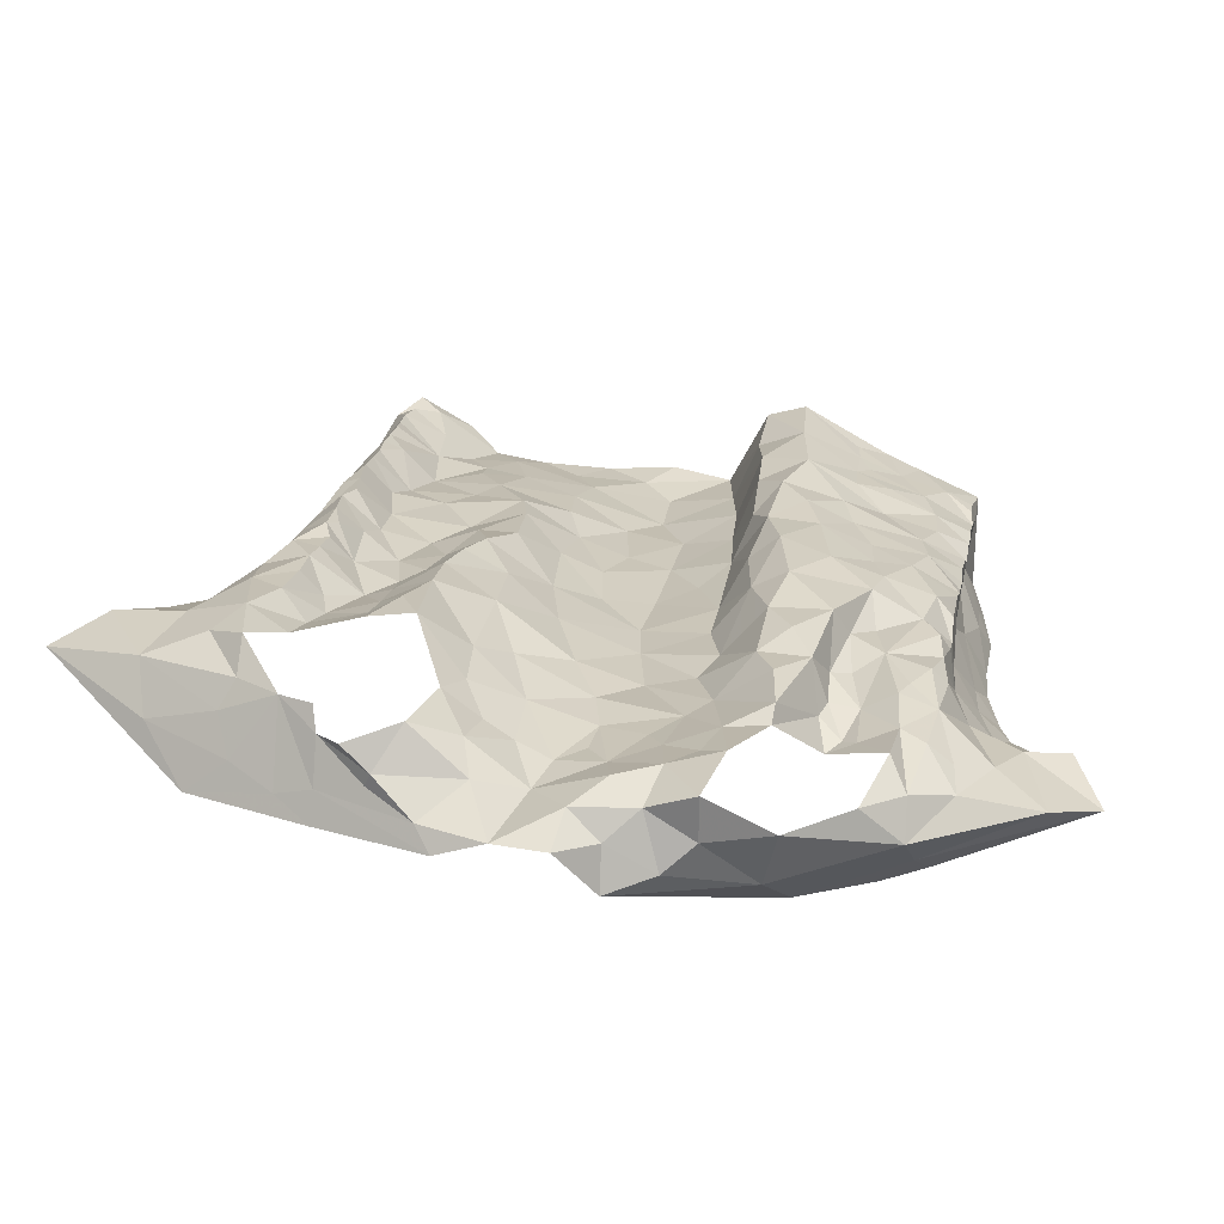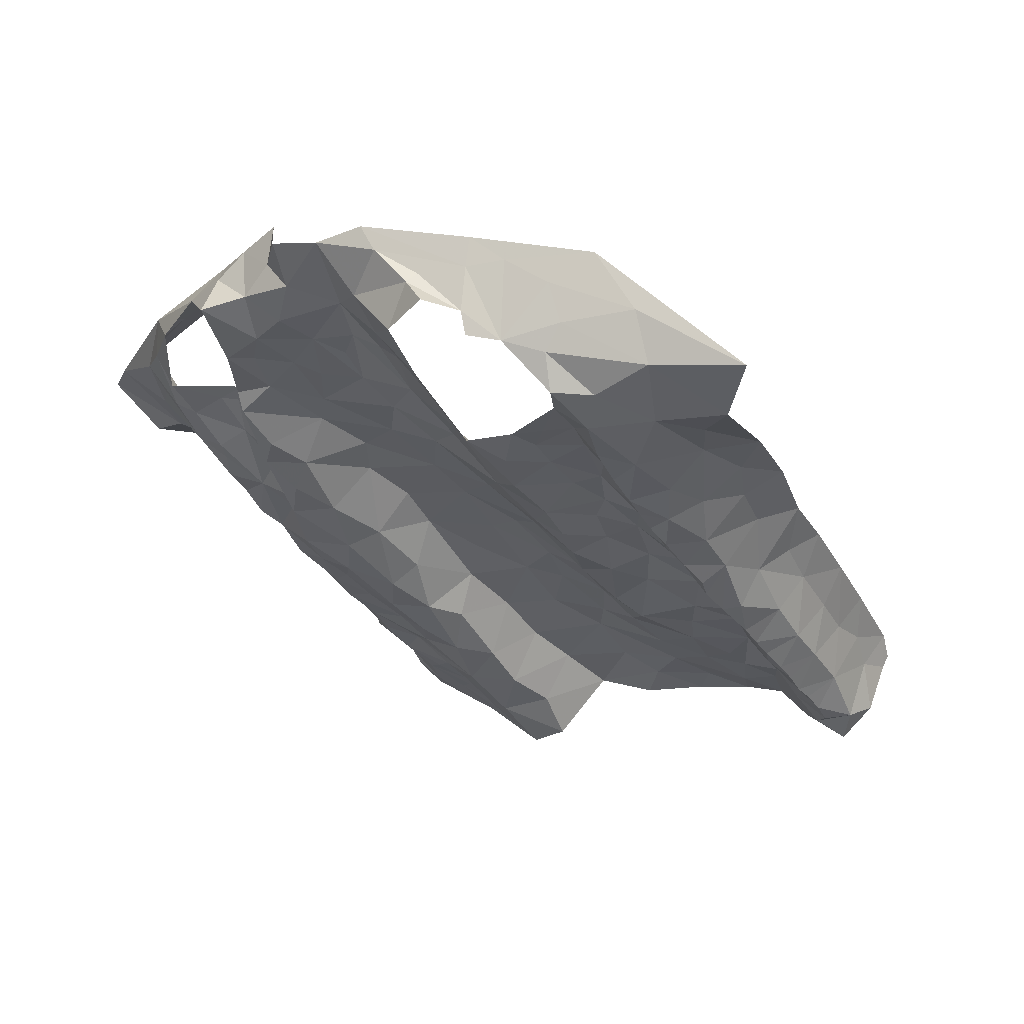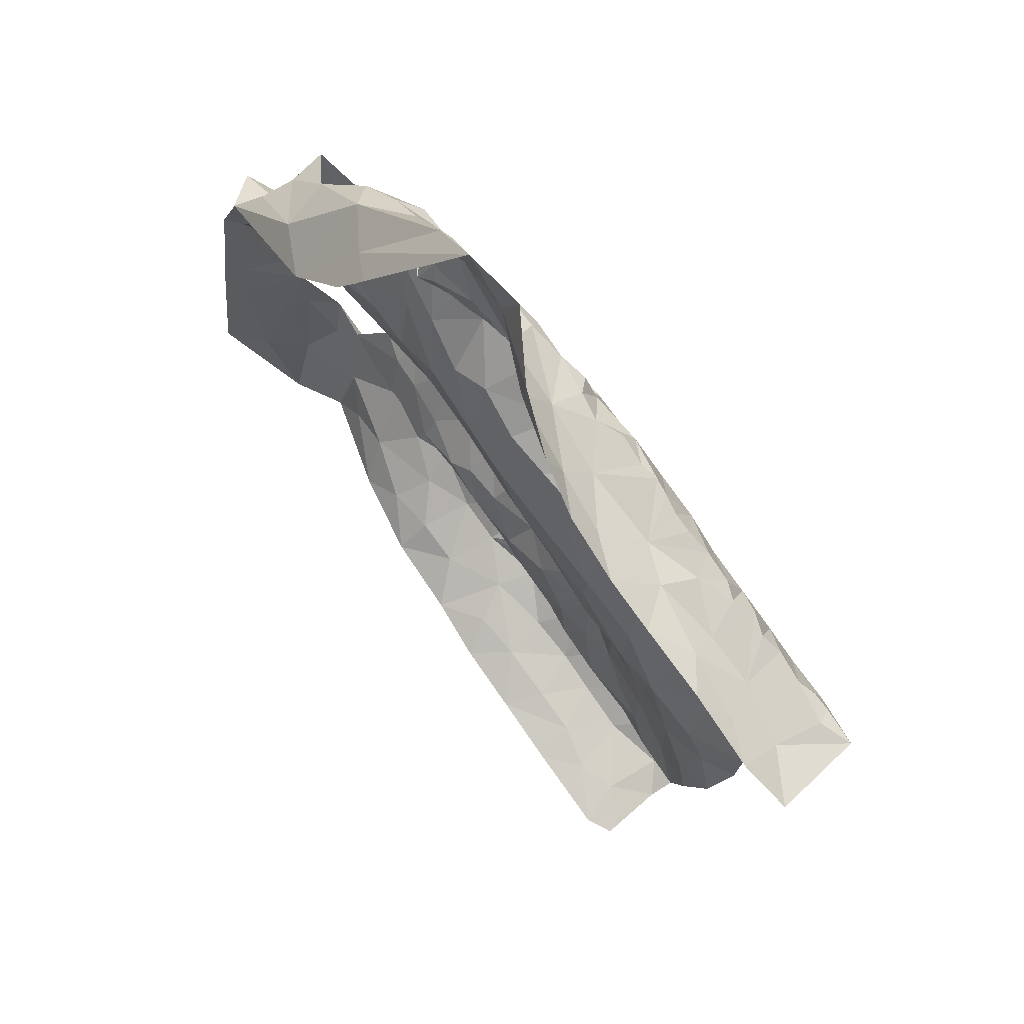
<metadata>
{"format":"obj","ext":"obj","renderer":"f3d","projection":"perspective","resolution":1024,"background":"white","views":[{"elev":74.3,"azim":-168.2,"up":"+Z"},{"elev":6.1,"azim":39.3,"up":"+Y"},{"elev":-5.8,"azim":-102.2,"up":"+Z"}]}
</metadata>
<code>
v -0.5689 0.2554 -1.442
v -0.5621 0.2767 -1.409
v -0.5642 0.3071 -1.381
v -0.561 0.325 -1.351
v -0.5615 0.3436 -1.336
v -0.5561 0.3779 -1.281
v -0.5561 0.4078 -1.279
v -0.545 0.4806 -1.137
v -0.5372 0.5427 -1.057
v -0.6388 0.6009 -1.106
v -0.6125 0.5507 -1.228
v -0.5839 0.3301 -1.504
v -0.6003 0.4724 -1.334
v -0.6892 0.6658 -0.9931
v -0.504 0.6416 -0.948
v -0.5286 0.6515 -0.9414
v -0.5977 0.3742 -1.464
v -0.6194 0.5771 -1.173
v -0.5993 0.5967 -1.108
v -0.5435 0.5737 -1.029
v -0.5687 0.2869 -1.422
v -0.5543 0.663 -0.9499
v -0.6052 0.425 -1.396
v -0.587 0.4204 -1.356
v -0.6014 0.5086 -1.287
v -0.5561 0.5148 -1.177
v -0.6602 0.612 -1.032
v -0.6173 0.6203 -1.027
v -0.6392 0.6844 -0.9601
v -0.536 0.6093 -0.9839
v -0.5677 0.3331 -1.443
v -0.5879 0.3852 -1.417
v -0.5613 0.3957 -1.338
v -0.5618 0.3605 -1.382
v -0.5689 0.4501 -1.287
v -0.5847 0.5178 -1.237
v -0.5863 0.5522 -1.18
v -0.5691 0.6006 -1.051
v -0.5556 0.4588 -1.244
v -0.556 0.5565 -1.109
v -0.5911 0.6504 -0.98
v -0.04321 0.6378 -0.9503
v -0.03953 0.6253 -0.9845
v -0.04353 0.6058 -1.014
v -0.04603 0.5811 -1.056
v -0.06268 0.5406 -1.118
v -0.05129 0.4918 -1.199
v -0.0691 0.4018 -1.309
v -0.06274 0.3563 -1.378
v -0.02719 0.2702 -1.492
v 0.03103 0.2524 -1.481
v 0.006039 0.2717 -1.462
v 0.03035 0.2812 -1.439
v 0.03502 0.3141 -1.393
v 0.03474 0.3766 -1.305
v 0.03747 0.4089 -1.258
v 0.02963 0.455 -1.193
v 0.03579 0.5172 -1.108
v 0.009617 0.6052 -1.034
v -0.03187 0.5288 -1.15
v 0.00072 0.6258 -1.014
v 0.007403 0.5051 -1.156
v -0.06116 0.2953 -1.488
v -0.008386 0.3031 -1.439
v -0.06219 0.3395 -1.409
v -0.004967 0.4121 -1.303
v 0.007143 0.428 -1.27
v -0.003025 0.4919 -1.186
v -0.0034 0.4625 -1.228
v 0.002323 0.549 -1.108
v -0.04267 0.56 -1.106
v -0.02034 0.5886 -1.07
v -0.04101 0.3229 -1.442
v -0.02039 0.3826 -1.351
v 0.01636 0.361 -1.337
v -0.0117 0.3401 -1.4
v -0.04517 0.4252 -1.279
v -0.4471 0.6722 -0.9656
v -0.4363 0.6375 -0.979
v -0.4423 0.6202 -0.9942
v -0.452 0.5391 -1.054
v -0.4651 0.4855 -1.084
v -0.4637 0.4383 -1.151
v -0.4613 0.4112 -1.189
v -0.4373 0.2881 -1.342
v -0.4502 0.2763 -1.363
v -0.5615 0.2896 -1.393
v -0.5589 0.3507 -1.311
v -0.5591 0.3729 -1.301
v -0.5531 0.3958 -1.254
v -0.5535 0.4163 -1.232
v -0.5519 0.4296 -1.215
v -0.5503 0.4384 -1.196
v -0.548 0.4472 -1.18
v -0.5471 0.4628 -1.166
v -0.5466 0.509 -1.123
v -0.5443 0.5228 -1.096
v -0.532 0.5165 -1.078
v -0.5264 0.5645 -1.022
v -0.509 0.5875 -0.9992
v -0.4717 0.6593 -0.9572
v -0.5153 0.5005 -1.095
v -0.4596 0.6569 -0.972
v -0.4685 0.2335 -1.428
v -0.4842 0.2676 -1.389
v -0.5223 0.3227 -1.326
v -0.4747 0.5267 -1.073
v -0.4847 0.5561 -1.033
v -0.504 0.2422 -1.43
v -0.5092 0.3769 -1.248
v -0.4706 0.3456 -1.287
v -0.5164 0.4024 -1.213
v -0.4593 0.5815 -1.028
v -0.4748 0.4602 -1.121
v -0.5005 0.4287 -1.171
v -0.5328 0.2723 -1.396
v -0.5251 0.3521 -1.289
v -0.5264 0.4638 -1.137
v -0.5091 0.295 -1.357
v -0.471 0.6207 -0.9928
v 0.04995 0.2838 -1.463
v 0.03519 0.2979 -1.416
v 0.03409 0.3254 -1.374
v 0.03581 0.342 -1.354
v 0.03647 0.3574 -1.332
v 0.03566 0.3922 -1.282
v 0.0335 0.4358 -1.218
v 0.03836 0.47 -1.172
v 0.03584 0.492 -1.142
v 0.02663 0.5116 -1.122
v 0.02683 0.5351 -1.092
v 0.02941 0.552 -1.07
v 0.03289 0.568 -1.047
v 0.009992 0.6453 -0.9839
v -0.0174 0.6415 -0.968
v -0.4996 0.6029 -0.9818
v -0.01113 0.8121 -0.8995
v -0.03076 0.7395 -0.864
v 0.04113 0.7237 -0.8981
v -0.04791 0.8342 -0.8909
v -0.1531 0.8453 -0.8474
v -0.08807 0.7988 -0.8592
v -0.06306 0.7739 -0.8352
v -0.03888 0.7628 -0.8671
v 0.001082 0.7346 -0.8792
v -0.04494 0.8056 -0.8813
v 0.04873 0.3415 -1.55
v 0.05097 0.3686 -1.536
v 0.1514 0.6304 -1.108
v 0.06946 0.8193 -0.9384
v 0.0525 0.2864 -1.505
v 0.06523 0.4243 -1.457
v 0.01592 0.6668 -0.9435
v 0.04814 0.3301 -1.54
v 0.2217 0.7133 -0.9745
v 0.04585 0.685 -0.9
v 0.05731 0.6483 -0.9443
v 0.08566 0.5119 -1.329
v 0.07643 0.4675 -1.393
v 0.1233 0.593 -1.194
v 0.05391 0.3758 -1.47
v 0.05706 0.3945 -1.422
v 0.05192 0.7521 -0.9077
v 0.0674 0.4629 -1.328
v 0.07315 0.4973 -1.287
v 0.05942 0.4301 -1.291
v 0.04965 0.4395 -1.23
v 0.06229 0.52 -1.144
v 0.0332 0.5912 -1.019
v 0.14 0.6462 -1.025
v 0.1818 0.6639 -1.003
v 0.1337 0.7126 -0.9388
v 0.1169 0.7649 -0.9404
v 0.03383 0.7906 -0.9117
v 0.06317 0.4794 -1.244
v 0.05845 0.3954 -1.332
v 0.05818 0.4894 -1.186
v 0.07833 0.5654 -1.114
v 0.04923 0.3399 -1.494
v 0.06259 0.4248 -1.38
v 0.08153 0.5383 -1.211
v 0.1144 0.623 -1.062
v 0.05687 0.5475 -1.083
v 0.09615 0.5465 -1.269
v 0.054 0.335 -1.419
v 0.0738 0.5811 -1.06
v 0.1143 0.6013 -1.129
v 0.03883 0.6185 -0.9851
v 0.09188 0.5684 -1.169
v 0.07877 0.6821 -0.9274
v 0.1123 0.6561 -0.9806
v 0.0569 0.3686 -1.371
v 0.0702 0.6092 -1.006
v -0.5378 0.7511 -0.9941
v -0.4426 0.7969 -0.9696
v -0.5124 0.7643 -0.9929
v -0.5528 0.7432 -0.994
v -0.4975 0.6741 -0.9066
v -0.4791 0.7309 -0.8808
v -0.359 0.7916 -0.8485
v -0.4155 0.8026 -0.9095
v -0.4205 0.7688 -0.8668
v -0.5175 0.7072 -0.9028
v -0.5234 0.7464 -0.9107
v -0.5371 0.7466 -0.9624
v -0.5588 0.6931 -0.9286
v -0.2721 0.7303 -0.9008
v -0.253 0.7156 -0.93
v -0.1639 0.713 -0.9132
v -0.125 0.6975 -0.8972
v -0.3666 0.7086 -0.8675
v -0.2904 0.8466 -0.8633
v -0.3448 0.7088 -0.8855
v -0.3525 0.7608 -0.8174
v -0.3336 0.8206 -0.8622
v -0.3189 0.7303 -0.8648
v -0.09199 0.7908 -0.8465
v -0.3102 0.7744 -0.8395
v -0.1932 0.7243 -0.917
v -0.1101 0.744 -0.8403
v -0.2475 0.8286 -0.8185
v -0.1558 0.7395 -0.8718
v -0.1696 0.7768 -0.855
v -0.228 0.7348 -0.9151
v -0.2787 0.7497 -0.8579
v -0.2505 0.7856 -0.8409
v -0.2171 0.7684 -0.8848
v -0.1973 0.8293 -0.8296
v -0.1349 0.8221 -0.8473
v -0.2838 0.8077 -0.8467
v -0.3735 0.2075 -1.404
v -0.4358 0.2406 -1.403
v -0.3133 0.7042 -0.9135
v -0.2242 0.3049 -1.46
v -0.3977 0.6483 -0.9191
v -0.1817 0.286 -1.493
v -0.0876 0.3137 -1.448
v -0.0671 0.6084 -0.9698
v -0.1409 0.6782 -0.933
v -0.4735 0.3034 -1.331
v -0.3368 0.222 -1.41
v -0.2994 0.6917 -0.9409
v -0.1059 0.3455 -1.394
v -0.07966 0.4573 -1.236
v -0.4396 0.5881 -1.014
v -0.2499 0.2755 -1.478
v -0.07324 0.5139 -1.151
v -0.09413 0.5193 -1.1
v -0.1915 0.6777 -0.9639
v -0.1195 0.4065 -1.28
v -0.1646 0.3947 -1.324
v -0.0871 0.3778 -1.336
v -0.3105 0.2834 -1.461
v -0.3884 0.4867 -1.076
v -0.09424 0.4725 -1.187
v -0.4388 0.2589 -1.381
v -0.3742 0.4367 -1.135
v -0.1682 0.6292 -1.006
v -0.1607 0.3611 -1.377
v -0.1736 0.3321 -1.426
v -0.1122 0.2943 -1.491
v -0.1518 0.3104 -1.465
v -0.08489 0.5793 -1.006
v -0.4089 0.4054 -1.172
v -0.4214 0.5879 -0.9776
v -0.4 0.5577 -1.002
v -0.4286 0.3506 -1.256
v -0.433 0.5268 -1.032
v -0.3762 0.5339 -1.039
v -0.1813 0.4298 -1.289
v -0.1365 0.6389 -0.9726
v -0.3582 0.6772 -0.9219
v -0.346 0.6392 -0.9901
v -0.3254 0.6625 -0.9714
v -0.2547 0.3295 -1.432
v -0.08758 0.6304 -0.9324
v -0.4407 0.3813 -1.224
v -0.3929 0.3728 -1.209
v -0.3661 0.3485 -1.24
v -0.3445 0.3933 -1.223
v -0.1288 0.4304 -1.243
v -0.1712 0.4672 -1.228
v -0.2569 0.688 -0.9608
v -0.08498 0.5471 -1.058
v -0.193 0.5676 -1.093
v -0.1383 0.5314 -1.107
v -0.1394 0.5759 -1.044
v -0.3771 0.2566 -1.346
v -0.3269 0.3582 -1.344
v -0.3408 0.3004 -1.32
v -0.3342 0.2696 -1.375
v -0.319 0.3234 -1.399
v -0.2547 0.3718 -1.381
v -0.4392 0.3132 -1.306
v -0.4232 0.454 -1.111
v -0.359 0.4057 -1.182
v -0.3336 0.4424 -1.229
v -0.349 0.4599 -1.149
v -0.3296 0.5481 -1.112
v -0.3317 0.5129 -1.152
v -0.3575 0.503 -1.094
v -0.3737 0.5886 -0.992
v -0.2226 0.3974 -1.344
v -0.3865 0.303 -1.292
v -0.1084 0.4946 -1.136
v -0.1308 0.4694 -1.183
v -0.3423 0.3388 -1.28
v -0.3288 0.4007 -1.291
v -0.2722 0.5847 -1.094
v -0.2656 0.5521 -1.138
v -0.3428 0.5798 -1.063
v -0.2809 0.4053 -1.324
v -0.2463 0.6556 -0.9979
v -0.3275 0.6102 -1.04
v -0.2147 0.4776 -1.228
v -0.3078 0.4795 -1.211
v -0.2718 0.5081 -1.195
v -0.2223 0.5187 -1.177
v -0.2768 0.4519 -1.264
v -0.2201 0.6177 -1.036
v -0.284 0.6276 -1.035
v -0.1771 0.5217 -1.155
v -0.2332 0.444 -1.277
v -0.3981 0.6697 -0.9127
v -0.3909 0.611 -0.9552
f 94 26 39
f 34 4 5
f 24 23 32
f 20 9 99
f 38 20 30
f 28 27 10
f 21 2 87
f 31 1 21
f 30 15 16
f 39 91 92
f 19 10 18
f 40 20 38
f 41 22 206
f 100 136 30
f 101 15 120
f 39 90 91
f 39 92 93
f 26 95 8
f 206 29 41
f 21 3 31
f 12 1 31
f 15 30 136
f 15 136 120
f 32 23 17
f 7 89 6
f 39 7 90
f 39 93 94
f 96 26 8
f 97 40 96
f 40 9 20
f 30 99 100
f 14 27 28
f 3 21 87
f 30 16 22
f 17 12 31
f 4 34 3
f 31 3 34
f 88 89 33
f 33 35 24
f 24 35 13
f 7 39 35
f 35 25 13
f 35 39 36
f 36 25 35
f 11 25 36
f 11 36 37
f 36 39 26
f 26 94 95
f 18 11 37
f 9 97 98
f 9 40 97
f 30 20 99
f 28 29 14
f 31 32 17
f 34 5 88
f 88 33 34
f 24 34 33
f 24 13 23
f 28 19 38
f 29 28 41
f 30 22 41
f 34 32 31
f 24 32 34
f 26 96 40
f 37 26 40
f 18 37 19
f 37 36 26
f 19 28 10
f 40 19 37
f 30 41 38
f 40 38 19
f 28 38 41
f 7 33 89
f 35 33 7
f 43 134 135
f 64 53 122
f 42 43 135
f 76 122 54
f 69 244 77
f 62 68 128
f 47 60 247
f 66 55 126
f 247 60 46
f 57 69 127
f 125 75 124
f 67 126 56
f 70 131 132
f 134 43 61
f 72 59 61
f 72 45 71
f 130 70 62
f 72 133 59
f 43 44 61
f 61 44 72
f 76 123 124
f 65 237 73
f 76 65 73
f 76 54 123
f 66 75 55
f 75 66 74
f 48 74 66
f 66 77 48
f 67 56 127
f 244 69 47
f 128 68 57
f 130 62 129
f 70 58 131
f 70 130 58
f 132 133 72
f 45 72 44
f 51 52 50
f 64 52 53
f 50 52 63
f 52 64 63
f 49 65 74
f 48 252 74
f 67 66 126
f 68 69 57
f 67 127 69
f 72 70 132
f 60 71 46
f 71 60 70
f 64 73 63
f 73 237 63
f 73 64 76
f 75 76 124
f 74 65 76
f 76 64 122
f 49 74 252
f 60 68 62
f 70 60 62
f 71 70 72
f 75 74 76
f 67 77 66
f 68 47 69
f 68 60 47
f 77 67 69
f 116 87 2
f 116 3 87
f 88 117 89
f 110 277 112
f 112 91 90
f 115 93 112
f 89 117 6
f 103 120 80
f 8 95 118
f 97 96 102
f 108 136 100
f 108 100 99
f 113 245 120
f 108 120 136
f 95 94 118
f 256 105 232
f 79 78 103
f 102 98 97
f 82 81 107
f 112 92 91
f 80 79 103
f 115 84 83
f 245 80 120
f 120 103 101
f 104 232 105
f 105 256 86
f 119 86 85
f 4 3 106
f 5 4 106
f 267 110 111
f 110 90 6
f 90 110 112
f 110 267 277
f 82 107 102
f 102 96 118
f 118 96 8
f 102 108 98
f 9 108 99
f 9 98 108
f 81 113 108
f 1 116 2
f 104 105 109
f 119 105 86
f 106 88 5
f 117 110 6
f 277 84 112
f 112 93 92
f 118 94 115
f 112 84 115
f 118 114 102
f 107 81 108
f 108 113 120
f 119 116 105
f 1 109 116
f 116 119 3
f 106 3 119
f 240 119 85
f 115 83 114
f 93 115 94
f 115 114 118
f 102 107 108
f 116 109 105
f 106 117 88
f 294 111 106
f 106 119 240
f 294 106 240
f 111 117 106
f 110 117 111
f 114 82 102
f 129 62 128
f 167 127 56
f 59 133 169
f 121 53 52
f 52 51 121
f 55 75 125
f 90 7 6
f 2 21 1
f 103 78 101
f 144 145 146
f 139 145 156
f 138 145 144
f 144 142 217
f 142 144 146
f 140 141 146
f 146 229 142
f 145 137 146
f 229 146 141
f 137 140 146
f 145 139 163
f 143 144 217
f 137 145 174
f 174 145 163
f 126 55 176
f 126 176 166
f 163 139 172
f 129 128 177
f 134 157 153
f 135 153 42
f 183 131 58
f 154 179 151
f 154 148 179
f 150 173 155
f 165 158 184
f 160 181 184
f 137 174 150
f 150 140 137
f 166 164 175
f 176 55 125
f 133 132 183
f 53 121 122
f 51 151 121
f 185 192 123
f 122 185 54
f 188 134 61
f 187 189 160
f 190 139 156
f 148 154 147
f 167 177 127
f 167 56 166
f 166 56 126
f 129 177 168
f 177 57 127
f 183 58 168
f 187 160 149
f 151 179 121
f 192 124 123
f 170 182 149
f 157 156 153
f 134 153 135
f 134 188 157
f 148 161 179
f 174 163 173
f 164 158 165
f 159 158 164
f 175 167 166
f 159 164 180
f 180 162 159
f 128 57 177
f 58 130 129
f 132 131 183
f 54 185 123
f 192 125 124
f 125 192 176
f 152 161 148
f 149 171 170
f 181 175 184
f 164 165 175
f 168 189 178
f 177 181 168
f 58 129 168
f 181 160 189
f 162 152 159
f 59 188 61
f 188 59 169
f 170 171 191
f 172 139 190
f 191 172 190
f 172 173 163
f 173 172 155
f 175 177 167
f 183 168 178
f 172 191 171
f 171 155 172
f 186 193 133
f 156 157 190
f 176 180 164
f 168 181 189
f 185 161 162
f 152 162 161
f 191 157 193
f 193 182 191
f 178 182 186
f 179 161 185
f 164 166 176
f 180 176 192
f 175 181 177
f 121 179 185
f 175 165 184
f 192 185 162
f 122 121 185
f 187 149 182
f 178 186 183
f 187 182 178
f 187 178 189
f 150 174 173
f 190 157 191
f 186 133 183
f 182 193 186
f 170 191 182
f 192 162 180
f 193 157 188
f 169 193 188
f 133 193 169
f 206 203 204
f 196 194 197
f 197 14 205
f 29 206 204
f 195 201 212
f 201 215 212
f 201 202 200
f 215 201 200
f 78 198 101
f 16 206 22
f 199 203 198
f 202 201 204
f 201 195 204
f 198 15 101
f 206 16 203
f 15 203 16
f 202 204 199
f 14 29 205
f 203 15 198
f 204 203 199
f 195 205 204
f 29 204 205
f 196 205 195
f 197 205 196
f 213 216 211
f 211 216 214
f 224 207 208
f 222 210 220
f 143 217 220
f 214 200 202
f 218 214 216
f 223 217 229
f 229 141 228
f 212 215 230
f 215 200 218
f 215 218 230
f 221 212 230
f 216 213 233
f 207 216 233
f 209 210 222
f 209 222 219
f 223 220 217
f 218 225 226
f 225 218 216
f 225 216 207
f 228 223 229
f 219 227 224
f 227 222 223
f 226 228 221
f 223 228 227
f 200 214 218
f 230 218 226
f 222 227 219
f 226 221 230
f 225 227 226
f 226 227 228
f 217 142 229
f 225 207 227
f 227 207 224
f 220 223 222
f 259 252 251
f 268 81 82
f 231 232 104
f 295 82 114
f 81 268 245
f 265 235 79
f 253 292 291
f 264 83 84
f 238 42 276
f 252 250 251
f 243 65 49
f 210 209 239
f 45 284 71
f 42 238 43
f 274 233 272
f 211 324 272
f 236 234 246
f 236 261 262
f 239 276 210
f 264 84 277
f 81 245 113
f 283 208 207
f 233 213 272
f 262 234 236
f 48 77 250
f 243 237 65
f 209 249 239
f 85 86 256
f 295 114 83
f 272 324 235
f 243 49 252
f 284 45 263
f 238 263 44
f 271 276 239
f 294 240 85
f 82 295 254
f 268 82 254
f 250 77 244
f 48 250 252
f 209 219 249
f 80 265 79
f 245 265 80
f 233 242 207
f 246 234 253
f 260 243 259
f 263 45 44
f 44 43 238
f 278 277 267
f 295 83 264
f 244 281 250
f 255 47 247
f 305 247 248
f 245 268 265
f 237 260 261
f 304 111 294
f 241 291 288
f 264 257 295
f 255 244 47
f 306 255 305
f 247 46 248
f 224 249 219
f 262 260 234
f 46 284 248
f 256 232 231
f 264 296 257
f 247 305 255
f 313 258 249
f 271 239 249
f 250 281 270
f 243 252 259
f 284 46 71
f 256 288 85
f 304 294 85
f 231 241 288
f 256 231 288
f 281 244 255
f 254 269 268
f 257 296 298
f 283 313 249
f 251 250 270
f 269 266 268
f 303 259 251
f 249 258 271
f 303 293 259
f 272 213 211
f 260 237 243
f 237 261 63
f 260 262 261
f 267 111 304
f 238 276 263
f 263 276 271
f 263 271 287
f 278 296 264
f 265 268 266
f 265 266 302
f 302 325 265
f 85 288 304
f 288 291 290
f 288 290 304
f 253 291 241
f 306 305 322
f 283 249 224
f 271 258 287
f 272 273 274
f 302 273 325
f 272 235 273
f 325 273 235
f 293 260 259
f 260 293 275
f 260 275 234
f 292 253 275
f 277 278 264
f 296 278 279
f 279 278 267
f 279 280 296
f 304 279 267
f 270 282 315
f 281 255 306
f 282 281 306
f 282 270 281
f 266 269 302
f 269 311 302
f 273 302 314
f 283 224 208
f 263 287 284
f 248 284 286
f 285 286 287
f 287 286 284
f 304 290 307
f 289 307 290
f 289 290 292
f 290 291 292
f 234 275 253
f 293 289 292
f 275 293 292
f 295 257 254
f 254 257 301
f 301 257 298
f 298 300 301
f 280 297 296
f 297 298 296
f 269 254 301
f 299 301 300
f 269 301 311
f 301 299 311
f 311 299 309
f 270 315 323
f 270 303 251
f 274 242 233
f 303 312 293
f 312 303 323
f 270 323 303
f 308 312 319
f 274 283 242
f 320 258 313
f 283 274 313
f 321 313 274
f 321 274 273
f 320 313 321
f 283 207 242
f 286 322 305
f 248 286 305
f 322 282 306
f 285 287 320
f 320 287 258
f 320 309 285
f 307 289 308
f 307 280 279
f 289 293 312
f 299 310 309
f 299 300 310
f 310 300 317
f 314 311 309
f 319 323 315
f 308 289 312
f 279 304 307
f 314 302 311
f 314 321 273
f 285 322 286
f 318 282 322
f 315 282 318
f 300 298 297
f 317 319 315
f 300 297 316
f 316 317 300
f 317 315 318
f 317 316 319
f 316 297 319
f 297 280 308
f 297 308 319
f 317 318 310
f 308 280 307
f 309 320 321
f 285 309 310
f 322 310 318
f 285 310 322
f 314 309 321
f 324 78 79
f 235 324 79
f 265 325 235
f 319 312 323

</code>
